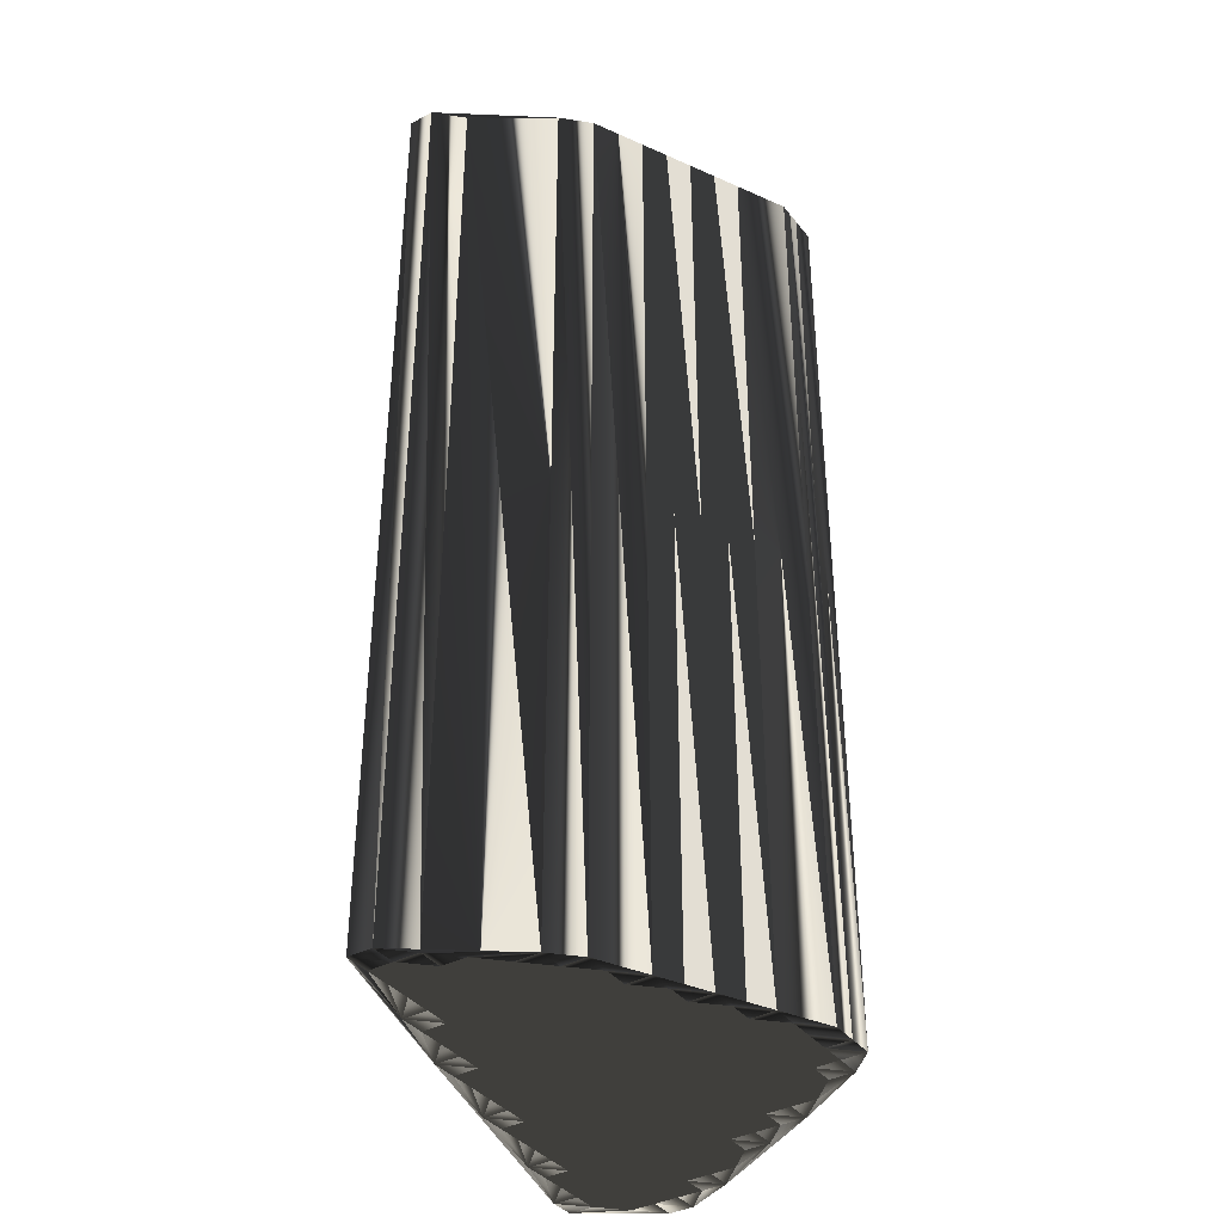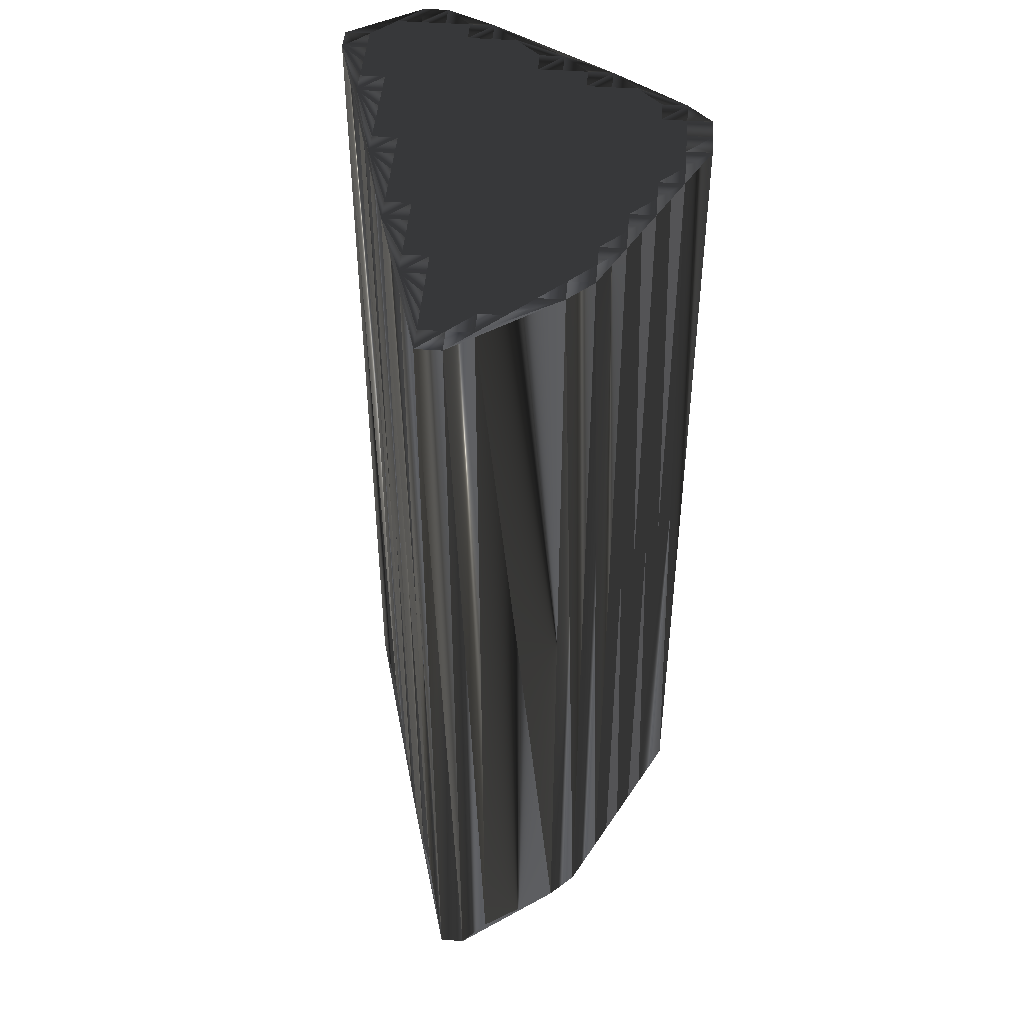
<metadata>
{"format":"obj","ext":"obj","renderer":"f3d","projection":"perspective","resolution":1024,"background":"white","views":[{"elev":-37.8,"azim":-56.2,"up":"+Z"},{"elev":46.3,"azim":-85.3,"up":"+Z"}]}
</metadata>
<code>
v 151.3 272.8 0
v 151.3 273.6 0
v 152.1 272 0
v 152.1 272.8 0
v 152.1 273.6 0
v 152.9 271.2 0
v 152.9 272 0
v 152.9 272.8 0
v 152.9 273.6 0
v 153.7 269.6 0
v 153.7 270.4 0
v 153.7 271.2 0
v 153.7 272 0
v 153.7 272.8 0
v 153.7 273.6 0
v 154.5 268.8 0
v 154.5 269.6 0
v 154.5 270.4 0
v 154.5 271.2 0
v 154.5 272 0
v 154.5 272.8 0
v 154.5 273.6 0
v 154.5 274.4 0
v 155.3 268.8 0
v 155.3 269.6 0
v 155.3 270.4 0
v 155.3 271.2 0
v 155.3 272 0
v 155.3 272.8 0
v 155.3 273.6 0
v 155.3 274.4 0
v 156.1 268 0
v 156.1 268.8 0
v 156.1 269.6 0
v 156.1 270.4 0
v 156.1 271.2 0
v 156.1 272 0
v 156.1 272.8 0
v 156.1 273.6 0
v 156.1 274.4 0
v 156.9 268 0
v 156.9 268.8 0
v 156.9 269.6 0
v 156.9 270.4 0
v 156.9 271.2 0
v 156.9 272 0
v 156.9 272.8 0
v 156.9 273.6 0
v 156.9 274.4 0
v 156.9 275.2 0
v 157.7 267.2 0
v 157.7 268 0
v 157.7 268.8 0
v 157.7 269.6 0
v 157.7 270.4 0
v 157.7 271.2 0
v 157.7 272 0
v 157.7 272.8 0
v 157.7 273.6 0
v 157.7 274.4 0
v 157.7 275.2 0
v 158.5 267.2 0
v 158.5 268 0
v 158.5 268.8 0
v 158.5 269.6 0
v 158.5 270.4 0
v 158.5 271.2 0
v 158.5 272 0
v 158.5 272.8 0
v 158.5 273.6 0
v 158.5 274.4 0
v 158.5 275.2 0
v 159.3 266.4 0
v 159.3 267.2 0
v 159.3 268 0
v 159.3 268.8 0
v 159.3 269.6 0
v 159.3 270.4 0
v 159.3 271.2 0
v 159.3 272 0
v 159.3 272.8 0
v 159.3 273.6 0
v 159.3 274.4 0
v 159.3 275.2 0
v 160.1 266.4 0
v 160.1 267.2 0
v 160.1 268 0
v 160.1 268.8 0
v 160.1 269.6 0
v 160.1 270.4 0
v 160.1 271.2 0
v 160.1 272 0
v 160.1 272.8 0
v 160.1 273.6 0
v 160.1 274.4 0
v 160.1 275.2 0
v 160.1 276 0
v 160.9 265.6 0
v 160.9 266.4 0
v 160.9 267.2 0
v 160.9 268 0
v 160.9 268.8 0
v 160.9 269.6 0
v 160.9 270.4 0
v 160.9 271.2 0
v 160.9 272 0
v 160.9 272.8 0
v 160.9 273.6 0
v 160.9 274.4 0
v 160.9 275.2 0
v 160.9 276 0
v 161.7 265.6 0
v 161.7 266.4 0
v 161.7 267.2 0
v 161.7 268 0
v 161.7 268.8 0
v 161.7 269.6 0
v 161.7 270.4 0
v 161.7 271.2 0
v 161.7 272 0
v 161.7 272.8 0
v 161.7 273.6 0
v 161.7 274.4 0
v 161.7 275.2 0
v 161.7 276 0
v 162.5 265.6 0
v 162.5 266.4 0
v 162.5 267.2 0
v 162.5 268 0
v 162.5 268.8 0
v 162.5 269.6 0
v 162.5 270.4 0
v 162.5 271.2 0
v 162.5 272 0
v 162.5 272.8 0
v 162.5 273.6 0
v 162.5 274.4 0
v 162.5 275.2 0
v 162.5 276 0
v 163.3 266.4 0
v 163.3 267.2 0
v 163.3 268 0
v 163.3 268.8 0
v 163.3 269.6 0
v 163.3 270.4 0
v 163.3 271.2 0
v 163.3 272 0
v 163.3 272.8 0
v 163.3 273.6 0
v 163.3 274.4 0
v 163.3 275.2 0
v 163.3 276 0
v 163.3 276.8 0
v 164.1 268 0
v 164.1 268.8 0
v 164.1 269.6 0
v 164.1 270.4 0
v 164.1 271.2 0
v 164.1 272 0
v 164.1 272.8 0
v 164.1 273.6 0
v 164.1 274.4 0
v 164.1 275.2 0
v 164.1 276 0
v 164.1 276.8 0
v 164.9 268.8 0
v 164.9 269.6 0
v 164.9 270.4 0
v 164.9 271.2 0
v 164.9 272 0
v 164.9 272.8 0
v 164.9 273.6 0
v 164.9 274.4 0
v 164.9 275.2 0
v 164.9 276 0
v 164.9 276.8 0
v 165.7 270.4 0
v 165.7 271.2 0
v 165.7 272 0
v 165.7 272.8 0
v 165.7 273.6 0
v 165.7 274.4 0
v 165.7 275.2 0
v 165.7 276 0
v 165.7 276.8 0
v 165.7 277.6 0
v 166.5 272 0
v 166.5 272.8 0
v 166.5 273.6 0
v 166.5 274.4 0
v 166.5 275.2 0
v 166.5 276 0
v 166.5 276.8 0
v 166.5 277.6 0
v 167.3 272.8 0
v 167.3 273.6 0
v 167.3 274.4 0
v 167.3 275.2 0
v 167.3 276 0
v 168.1 274.4 0
v 168.1 275.2 0
v 151.3 272.8 30
v 151.3 273.6 30
v 152.1 272 30
v 152.1 272.8 30
v 152.1 273.6 30
v 152.9 271.2 30
v 152.9 272 30
v 152.9 272.8 30
v 152.9 273.6 30
v 153.7 269.6 30
v 153.7 270.4 30
v 153.7 271.2 30
v 153.7 272 30
v 153.7 272.8 30
v 153.7 273.6 30
v 154.5 268.8 30
v 154.5 269.6 30
v 154.5 270.4 30
v 154.5 271.2 30
v 154.5 272 30
v 154.5 272.8 30
v 154.5 273.6 30
v 154.5 274.4 30
v 155.3 268.8 30
v 155.3 269.6 30
v 155.3 270.4 30
v 155.3 271.2 30
v 155.3 272 30
v 155.3 272.8 30
v 155.3 273.6 30
v 155.3 274.4 30
v 156.1 268 30
v 156.1 268.8 30
v 156.1 269.6 30
v 156.1 270.4 30
v 156.1 271.2 30
v 156.1 272 30
v 156.1 272.8 30
v 156.1 273.6 30
v 156.1 274.4 30
v 156.9 268 30
v 156.9 268.8 30
v 156.9 269.6 30
v 156.9 270.4 30
v 156.9 271.2 30
v 156.9 272 30
v 156.9 272.8 30
v 156.9 273.6 30
v 156.9 274.4 30
v 156.9 275.2 30
v 157.7 267.2 30
v 157.7 268 30
v 157.7 268.8 30
v 157.7 269.6 30
v 157.7 270.4 30
v 157.7 271.2 30
v 157.7 272 30
v 157.7 272.8 30
v 157.7 273.6 30
v 157.7 274.4 30
v 157.7 275.2 30
v 158.5 267.2 30
v 158.5 268 30
v 158.5 268.8 30
v 158.5 269.6 30
v 158.5 270.4 30
v 158.5 271.2 30
v 158.5 272 30
v 158.5 272.8 30
v 158.5 273.6 30
v 158.5 274.4 30
v 158.5 275.2 30
v 159.3 266.4 30
v 159.3 267.2 30
v 159.3 268 30
v 159.3 268.8 30
v 159.3 269.6 30
v 159.3 270.4 30
v 159.3 271.2 30
v 159.3 272 30
v 159.3 272.8 30
v 159.3 273.6 30
v 159.3 274.4 30
v 159.3 275.2 30
v 160.1 266.4 30
v 160.1 267.2 30
v 160.1 268 30
v 160.1 268.8 30
v 160.1 269.6 30
v 160.1 270.4 30
v 160.1 271.2 30
v 160.1 272 30
v 160.1 272.8 30
v 160.1 273.6 30
v 160.1 274.4 30
v 160.1 275.2 30
v 160.1 276 30
v 160.9 265.6 30
v 160.9 266.4 30
v 160.9 267.2 30
v 160.9 268 30
v 160.9 268.8 30
v 160.9 269.6 30
v 160.9 270.4 30
v 160.9 271.2 30
v 160.9 272 30
v 160.9 272.8 30
v 160.9 273.6 30
v 160.9 274.4 30
v 160.9 275.2 30
v 160.9 276 30
v 161.7 265.6 30
v 161.7 266.4 30
v 161.7 267.2 30
v 161.7 268 30
v 161.7 268.8 30
v 161.7 269.6 30
v 161.7 270.4 30
v 161.7 271.2 30
v 161.7 272 30
v 161.7 272.8 30
v 161.7 273.6 30
v 161.7 274.4 30
v 161.7 275.2 30
v 161.7 276 30
v 162.5 265.6 30
v 162.5 266.4 30
v 162.5 267.2 30
v 162.5 268 30
v 162.5 268.8 30
v 162.5 269.6 30
v 162.5 270.4 30
v 162.5 271.2 30
v 162.5 272 30
v 162.5 272.8 30
v 162.5 273.6 30
v 162.5 274.4 30
v 162.5 275.2 30
v 162.5 276 30
v 163.3 266.4 30
v 163.3 267.2 30
v 163.3 268 30
v 163.3 268.8 30
v 163.3 269.6 30
v 163.3 270.4 30
v 163.3 271.2 30
v 163.3 272 30
v 163.3 272.8 30
v 163.3 273.6 30
v 163.3 274.4 30
v 163.3 275.2 30
v 163.3 276 30
v 163.3 276.8 30
v 164.1 268 30
v 164.1 268.8 30
v 164.1 269.6 30
v 164.1 270.4 30
v 164.1 271.2 30
v 164.1 272 30
v 164.1 272.8 30
v 164.1 273.6 30
v 164.1 274.4 30
v 164.1 275.2 30
v 164.1 276 30
v 164.1 276.8 30
v 164.9 268.8 30
v 164.9 269.6 30
v 164.9 270.4 30
v 164.9 271.2 30
v 164.9 272 30
v 164.9 272.8 30
v 164.9 273.6 30
v 164.9 274.4 30
v 164.9 275.2 30
v 164.9 276 30
v 164.9 276.8 30
v 165.7 270.4 30
v 165.7 271.2 30
v 165.7 272 30
v 165.7 272.8 30
v 165.7 273.6 30
v 165.7 274.4 30
v 165.7 275.2 30
v 165.7 276 30
v 165.7 276.8 30
v 165.7 277.6 30
v 166.5 272 30
v 166.5 272.8 30
v 166.5 273.6 30
v 166.5 274.4 30
v 166.5 275.2 30
v 166.5 276 30
v 166.5 276.8 30
v 166.5 277.6 30
v 167.3 272.8 30
v 167.3 273.6 30
v 167.3 274.4 30
v 167.3 275.2 30
v 167.3 276 30
v 168.1 274.4 30
v 168.1 275.2 30
f 13 20 14
f 17 25 18
f 36 28 27
f 194 199 201
f 36 37 28
f 21 15 14
f 20 28 21
f 21 29 22
f 37 45 46
f 49 59 60
f 25 34 26
f 59 69 70
f 136 123 122
f 14 15 9
f 87 101 88
f 165 175 176
f 69 81 70
f 119 133 120
f 44 54 55
f 150 162 151
f 56 66 67
f 52 63 53
f 143 131 130
f 41 52 42
f 98 85 73
f 32 41 33
f 133 119 132
f 86 75 74
f 75 76 64
f 27 26 35
f 89 90 78
f 78 79 67
f 54 65 55
f 35 44 36
f 62 74 63
f 63 75 64
f 65 77 66
f 66 78 67
f 7 6 12
f 8 13 14
f 24 17 16
f 20 19 27
f 14 9 8
f 8 7 13
f 21 22 15
f 4 8 5
f 81 92 93
f 50 31 40
f 82 81 93
f 110 109 123
f 111 125 153
f 4 2 1
f 80 79 91
f 83 94 95
f 92 106 93
f 108 107 121
f 95 94 108
f 160 149 148
f 160 161 149
f 66 77 78
f 162 163 151
f 121 122 108
f 163 162 173
f 110 123 124
f 164 175 165
f 163 152 151
f 153 152 164
f 111 153 97
f 180 188 181
f 176 185 186
f 184 185 176
f 186 185 193
f 174 182 183
f 191 184 183
f 114 127 128
f 135 147 148
f 147 158 159
f 180 179 187
f 144 156 145
f 134 146 147
f 91 104 105
f 155 144 143
f 141 154 142
f 157 168 158
f 148 159 160
f 101 100 114
f 119 118 132
f 113 100 99
f 140 128 127
f 101 114 115
f 166 167 156
f 145 156 157
f 98 112 99
f 195 196 189
f 32 33 24
f 11 18 12
f 32 24 16
f 18 25 26
f 41 42 33
f 34 42 43
f 42 52 53
f 27 35 36
f 63 64 53
f 54 64 65
f 73 62 51
f 51 41 32
f 41 51 52
f 52 51 62
f 73 74 62
f 62 63 52
f 73 85 74
f 74 75 63
f 98 99 85
f 85 86 74
f 113 114 100
f 99 86 85
f 101 87 100
f 100 86 99
f 76 87 88
f 116 102 115
f 117 104 103
f 102 88 101
f 64 76 65
f 65 66 55
f 75 87 76
f 89 88 102
f 75 86 87
f 87 86 100
f 42 53 43
f 44 55 45
f 43 53 54
f 54 53 64
f 65 76 77
f 77 76 88
f 78 77 89
f 89 77 88
f 90 103 104
f 91 92 80
f 117 118 104
f 104 91 90
f 55 66 56
f 92 81 80
f 78 90 79
f 79 80 68
f 89 103 90
f 90 91 79
f 25 33 34
f 26 27 19
f 55 56 45
f 39 47 48
f 33 42 34
f 36 44 45
f 26 34 35
f 35 34 43
f 35 43 44
f 44 43 54
f 17 11 10
f 18 11 17
f 17 10 16
f 7 3 6
f 6 3 10
f 12 6 11
f 11 6 10
f 17 24 25
f 25 24 33
f 7 12 13
f 26 19 18
f 21 14 20
f 19 13 12
f 20 13 19
f 19 12 18
f 36 45 37
f 28 29 21
f 37 38 29
f 28 20 27
f 28 37 29
f 31 39 40
f 3 7 4
f 7 8 4
f 3 1 10
f 8 9 5
f 4 1 3
f 23 50 2
f 15 22 23
f 4 5 2
f 9 15 23
f 5 23 2
f 39 48 40
f 23 30 31
f 5 9 23
f 23 31 50
f 23 22 30
f 50 40 49
f 31 30 39
f 50 49 60
f 22 29 30
f 30 29 38
f 30 38 39
f 46 38 37
f 39 38 47
f 108 109 95
f 40 48 49
f 71 70 82
f 49 48 59
f 84 83 95
f 97 186 50
f 97 50 61
f 61 50 60
f 97 72 84
f 71 61 60
f 97 84 96
f 96 84 95
f 82 83 71
f 71 83 72
f 97 61 72
f 72 61 71
f 82 94 83
f 83 84 72
f 71 60 70
f 46 57 47
f 82 93 94
f 94 93 107
f 38 46 47
f 79 68 67
f 48 47 58
f 59 70 60
f 68 58 57
f 69 68 80
f 45 56 46
f 59 58 69
f 46 56 57
f 57 56 67
f 59 48 58
f 58 47 57
f 69 58 68
f 68 57 67
f 82 70 81
f 81 69 80
f 107 93 106
f 121 120 134
f 121 134 135
f 139 153 125
f 161 150 149
f 149 136 148
f 161 171 172
f 161 172 162
f 160 159 170
f 161 162 150
f 161 160 171
f 173 181 182
f 96 95 109
f 109 108 122
f 125 138 139
f 135 122 121
f 137 138 124
f 150 137 149
f 109 122 123
f 137 136 149
f 111 110 124
f 151 138 150
f 97 96 110
f 110 96 109
f 97 110 111
f 152 153 139
f 111 124 125
f 125 124 138
f 164 165 153
f 152 139 151
f 165 186 153
f 153 186 97
f 124 123 137
f 137 123 136
f 137 150 138
f 138 151 139
f 175 174 183
f 163 164 152
f 164 163 174
f 175 184 176
f 184 175 183
f 173 174 163
f 184 192 185
f 165 176 186
f 191 198 192
f 192 193 185
f 186 193 194
f 198 199 192
f 197 198 191
f 191 192 184
f 199 193 192
f 171 170 179
f 194 193 199
f 201 198 200
f 200 198 197
f 199 198 201
f 162 172 173
f 173 172 181
f 175 164 174
f 174 173 182
f 197 191 190
f 190 191 183
f 160 170 171
f 171 180 172
f 189 190 182
f 180 181 172
f 181 189 182
f 182 190 183
f 196 197 190
f 189 196 190
f 200 197 196
f 188 189 181
f 188 187 195
f 188 195 189
f 200 196 195
f 169 158 168
f 187 177 195
f 188 180 187
f 177 178 169
f 168 157 167
f 168 177 169
f 187 178 177
f 177 167 166
f 158 169 159
f 159 169 170
f 169 178 170
f 170 178 179
f 180 171 179
f 179 178 187
f 133 145 146
f 122 135 136
f 134 133 146
f 147 159 148
f 92 91 105
f 107 120 121
f 108 94 107
f 107 106 120
f 134 147 135
f 135 148 136
f 119 106 105
f 105 106 92
f 120 106 119
f 118 105 104
f 134 120 133
f 158 146 157
f 133 132 145
f 144 132 131
f 145 157 146
f 146 158 147
f 103 102 116
f 116 115 129
f 103 116 117
f 117 116 130
f 103 89 102
f 102 101 115
f 119 105 118
f 118 117 131
f 126 113 112
f 112 113 99
f 115 114 128
f 127 114 113
f 115 128 129
f 141 128 140
f 116 129 130
f 130 129 142
f 113 126 127
f 127 126 140
f 140 154 141
f 141 129 128
f 132 118 131
f 131 117 130
f 143 130 142
f 142 129 141
f 145 132 144
f 144 131 143
f 143 142 154
f 156 167 157
f 177 168 167
f 154 155 143
f 140 166 154
f 155 166 156
f 154 166 155
f 155 156 144
f 195 177 166
f 221 214 215
f 226 218 219
f 229 237 228
f 400 395 402
f 238 237 229
f 216 222 215
f 229 221 222
f 230 222 223
f 246 238 247
f 260 250 261
f 235 226 227
f 270 260 271
f 324 337 323
f 216 215 210
f 302 288 289
f 376 366 377
f 282 270 271
f 334 320 321
f 255 245 256
f 363 351 352
f 267 257 268
f 264 253 254
f 332 344 331
f 253 242 243
f 286 299 274
f 242 233 234
f 320 334 333
f 276 287 275
f 277 276 265
f 227 228 236
f 291 290 279
f 280 279 268
f 266 255 256
f 245 236 237
f 275 263 264
f 276 264 265
f 278 266 267
f 279 267 268
f 207 208 213
f 214 209 215
f 218 225 217
f 220 221 228
f 210 215 209
f 208 209 214
f 223 222 216
f 209 205 206
f 293 282 294
f 232 251 241
f 282 283 294
f 310 311 324
f 326 312 354
f 203 205 202
f 280 281 292
f 295 284 296
f 307 293 294
f 308 309 322
f 295 296 309
f 350 361 349
f 362 361 350
f 278 267 279
f 364 363 352
f 323 322 309
f 363 364 374
f 324 311 325
f 376 365 366
f 353 364 352
f 353 354 365
f 354 312 298
f 389 381 382
f 386 377 387
f 386 385 377
f 386 387 394
f 383 375 384
f 385 392 384
f 328 315 329
f 348 336 349
f 359 348 360
f 380 381 388
f 357 345 346
f 347 335 348
f 305 292 306
f 345 356 344
f 355 342 343
f 369 358 359
f 360 349 361
f 301 302 315
f 319 320 333
f 301 314 300
f 329 341 328
f 315 302 316
f 368 367 357
f 357 346 358
f 313 299 300
f 397 396 390
f 234 233 225
f 219 212 213
f 225 233 217
f 226 219 227
f 243 242 234
f 243 235 244
f 253 243 254
f 236 228 237
f 265 264 254
f 265 255 266
f 263 274 252
f 242 252 233
f 252 242 253
f 252 253 263
f 275 274 263
f 264 263 253
f 286 274 275
f 276 275 264
f 300 299 286
f 287 286 275
f 315 314 301
f 287 300 286
f 288 302 301
f 287 301 300
f 288 277 289
f 303 317 316
f 305 318 304
f 289 303 302
f 277 265 266
f 267 266 256
f 288 276 277
f 289 290 303
f 287 276 288
f 287 288 301
f 254 243 244
f 256 245 246
f 254 244 255
f 254 255 265
f 277 266 278
f 277 278 289
f 278 279 290
f 278 290 289
f 304 291 305
f 293 292 281
f 319 318 305
f 292 305 291
f 267 256 257
f 282 293 281
f 291 279 280
f 281 280 269
f 304 290 291
f 292 291 280
f 234 226 235
f 228 227 220
f 257 256 246
f 248 240 249
f 243 234 235
f 245 237 246
f 235 227 236
f 235 236 244
f 244 236 245
f 244 245 255
f 212 218 211
f 212 219 218
f 211 218 217
f 204 208 207
f 204 207 211
f 207 213 212
f 207 212 211
f 225 218 226
f 225 226 234
f 213 208 214
f 220 227 219
f 215 222 221
f 214 220 213
f 214 221 220
f 213 220 219
f 246 237 238
f 230 229 222
f 239 238 230
f 221 229 228
f 238 229 230
f 240 232 241
f 208 204 205
f 209 208 205
f 202 204 211
f 210 209 206
f 202 205 204
f 251 224 203
f 223 216 224
f 206 205 203
f 216 210 224
f 224 206 203
f 249 240 241
f 231 224 232
f 210 206 224
f 232 224 251
f 223 224 231
f 241 251 250
f 231 232 240
f 250 251 261
f 230 223 231
f 230 231 239
f 239 231 240
f 239 247 238
f 239 240 248
f 310 309 296
f 249 241 250
f 271 272 283
f 249 250 260
f 284 285 296
f 387 298 251
f 251 298 262
f 251 262 261
f 273 298 285
f 262 272 261
f 285 298 297
f 285 297 296
f 284 283 272
f 284 272 273
f 262 298 273
f 262 273 272
f 295 283 284
f 285 284 273
f 261 272 271
f 258 247 248
f 294 283 295
f 294 295 308
f 247 239 248
f 269 280 268
f 248 249 259
f 271 260 261
f 259 269 258
f 269 270 281
f 257 246 247
f 259 260 270
f 257 247 258
f 257 258 268
f 249 260 259
f 248 259 258
f 259 270 269
f 258 269 268
f 271 283 282
f 270 282 281
f 294 308 307
f 321 322 335
f 335 322 336
f 354 340 326
f 351 362 350
f 337 350 349
f 372 362 373
f 373 362 363
f 360 361 371
f 363 362 351
f 361 362 372
f 382 374 383
f 296 297 310
f 309 310 323
f 339 326 340
f 323 336 322
f 339 338 325
f 338 351 350
f 323 310 324
f 337 338 350
f 311 312 325
f 339 352 351
f 297 298 311
f 297 311 310
f 311 298 312
f 354 353 340
f 325 312 326
f 325 326 339
f 366 365 354
f 340 353 352
f 387 366 354
f 387 354 298
f 324 325 338
f 324 338 337
f 351 338 339
f 352 339 340
f 375 376 384
f 365 364 353
f 364 365 375
f 385 376 377
f 376 385 384
f 375 374 364
f 393 385 386
f 377 366 387
f 399 392 393
f 394 393 386
f 394 387 395
f 400 399 393
f 399 398 392
f 393 392 385
f 394 400 393
f 371 372 380
f 394 395 400
f 399 402 401
f 399 401 398
f 399 400 402
f 373 363 374
f 373 374 382
f 365 376 375
f 374 375 383
f 392 398 391
f 392 391 384
f 371 361 372
f 381 372 373
f 391 390 383
f 382 381 373
f 390 382 383
f 391 383 384
f 398 397 391
f 397 390 391
f 398 401 397
f 390 389 382
f 388 389 396
f 396 389 390
f 397 401 396
f 359 370 369
f 378 388 396
f 381 389 388
f 379 378 370
f 358 369 368
f 378 369 370
f 379 388 378
f 368 378 367
f 370 359 360
f 370 360 371
f 379 370 371
f 379 371 380
f 372 381 380
f 379 380 388
f 346 334 347
f 336 323 337
f 334 335 347
f 360 348 349
f 292 293 306
f 321 308 322
f 295 309 308
f 307 308 321
f 348 335 336
f 349 336 337
f 307 320 306
f 307 306 293
f 307 321 320
f 306 319 305
f 321 335 334
f 347 359 358
f 333 334 346
f 333 345 332
f 358 346 347
f 359 347 348
f 303 304 317
f 316 317 330
f 317 304 318
f 317 318 331
f 290 304 303
f 302 303 316
f 306 320 319
f 318 319 332
f 314 327 313
f 314 313 300
f 315 316 329
f 315 328 314
f 329 316 330
f 329 342 341
f 330 317 331
f 330 331 343
f 327 314 328
f 327 328 341
f 355 341 342
f 330 342 329
f 319 333 332
f 318 332 331
f 331 344 343
f 330 343 342
f 333 346 345
f 332 345 344
f 343 344 355
f 368 357 358
f 369 378 368
f 356 355 344
f 367 341 355
f 367 356 357
f 367 355 356
f 357 356 345
f 378 396 367
f 1 202 3
f 3 204 202
f 3 204 10
f 10 211 204
f 10 211 16
f 16 217 211
f 16 217 32
f 32 233 217
f 32 233 51
f 51 252 233
f 51 252 73
f 73 274 252
f 73 274 98
f 98 299 274
f 98 299 112
f 112 313 299
f 112 313 126
f 126 327 313
f 126 327 140
f 140 341 327
f 140 341 166
f 166 367 341
f 166 367 177
f 177 378 367
f 177 378 195
f 195 396 378
f 195 396 200
f 200 401 396
f 200 401 201
f 201 402 401
f 201 402 194
f 194 395 402
f 194 395 186
f 186 387 395
f 186 387 153
f 153 354 387
f 153 354 97
f 97 298 354
f 97 298 50
f 50 251 298
f 50 251 23
f 23 224 251
f 23 224 2
f 2 203 224
f 2 203 1
f 1 202 203

</code>
